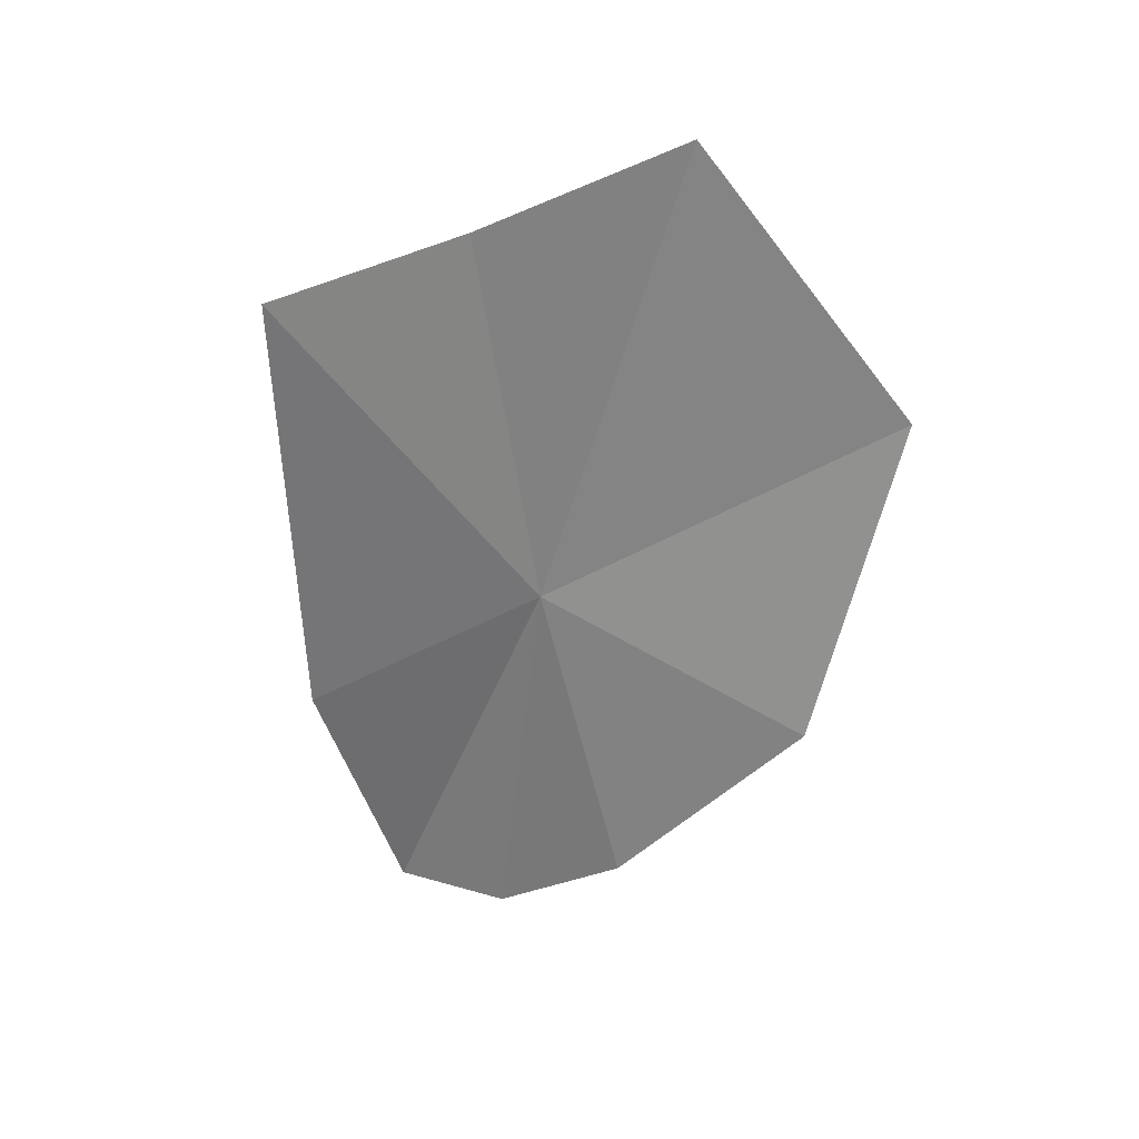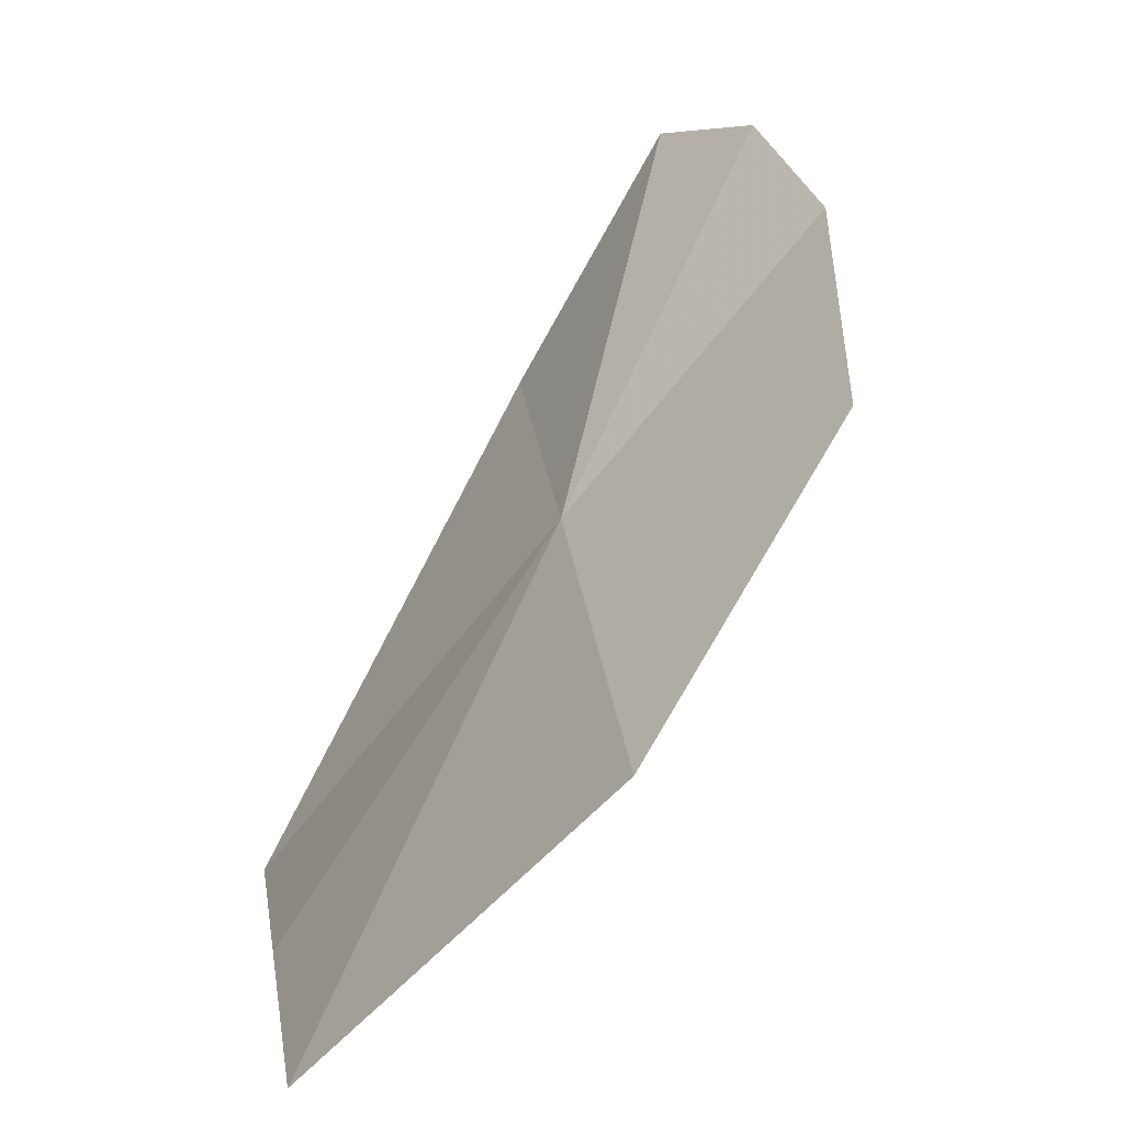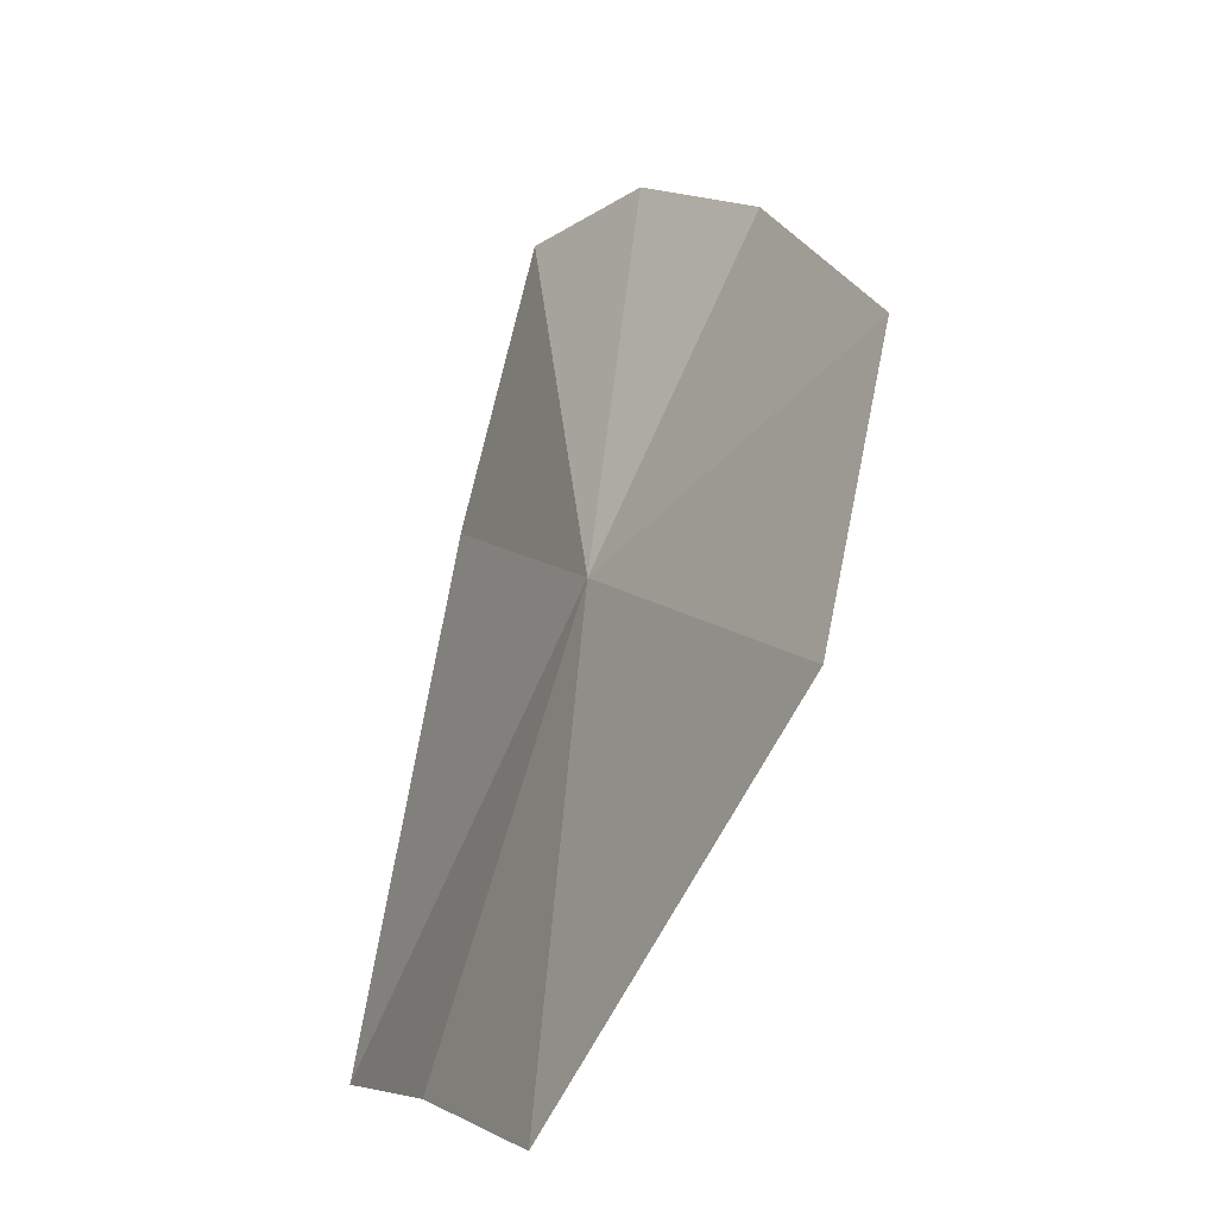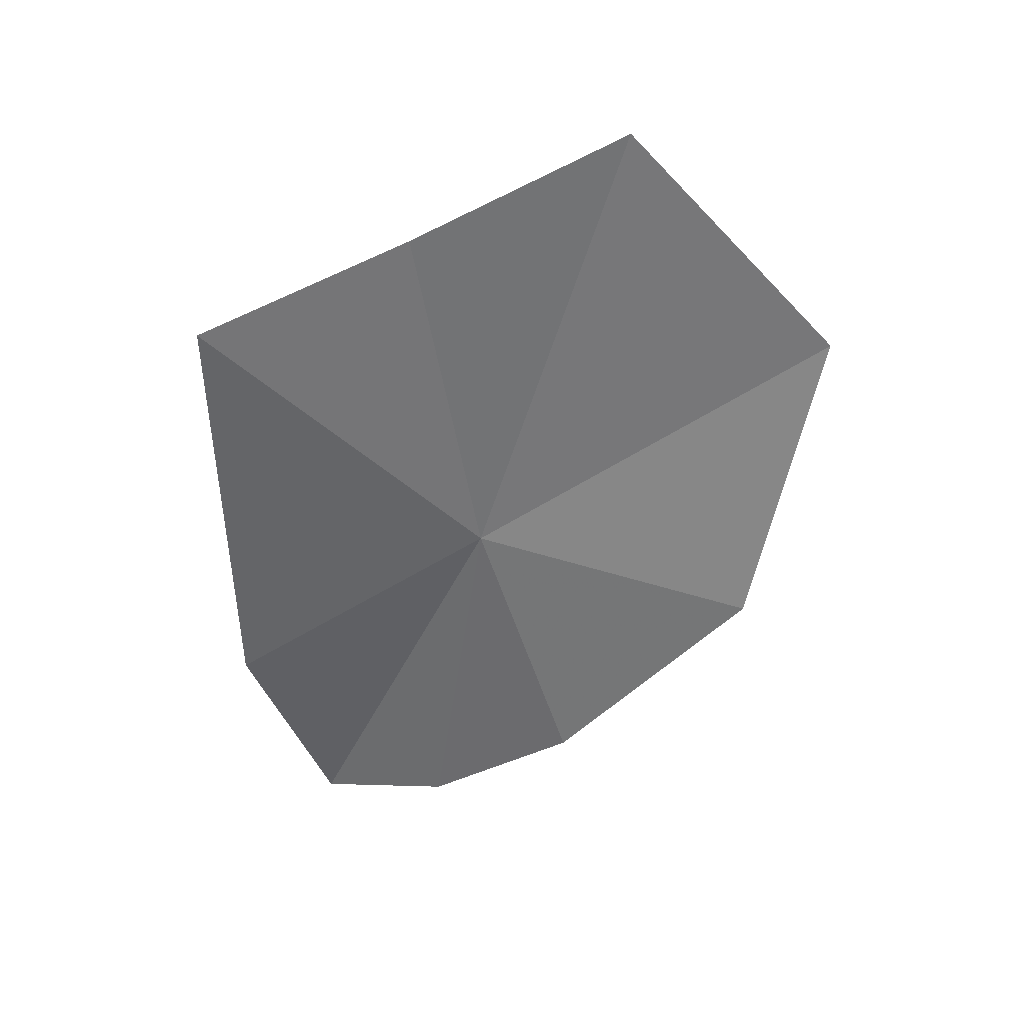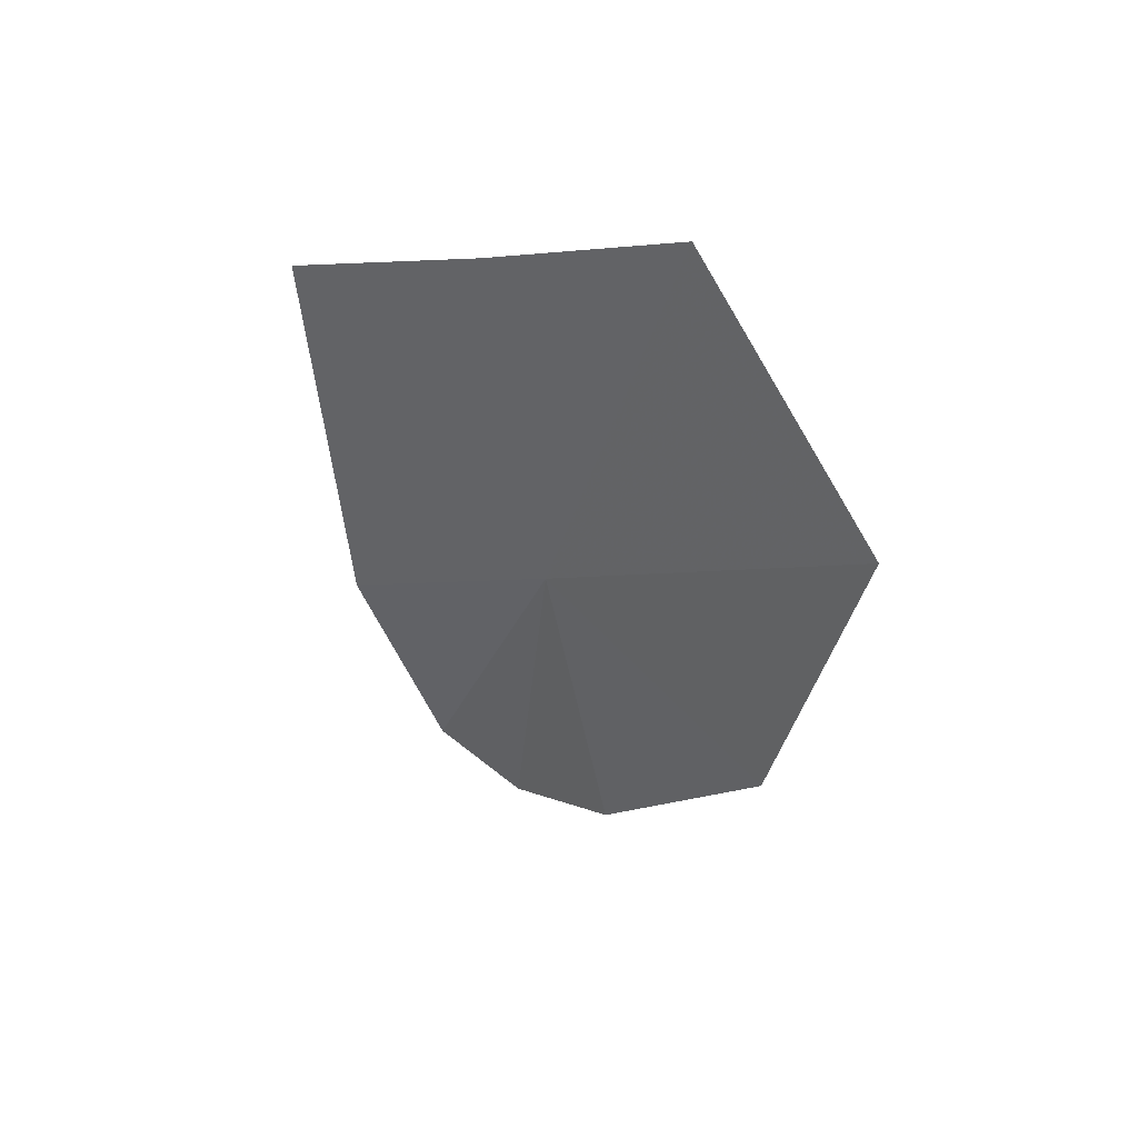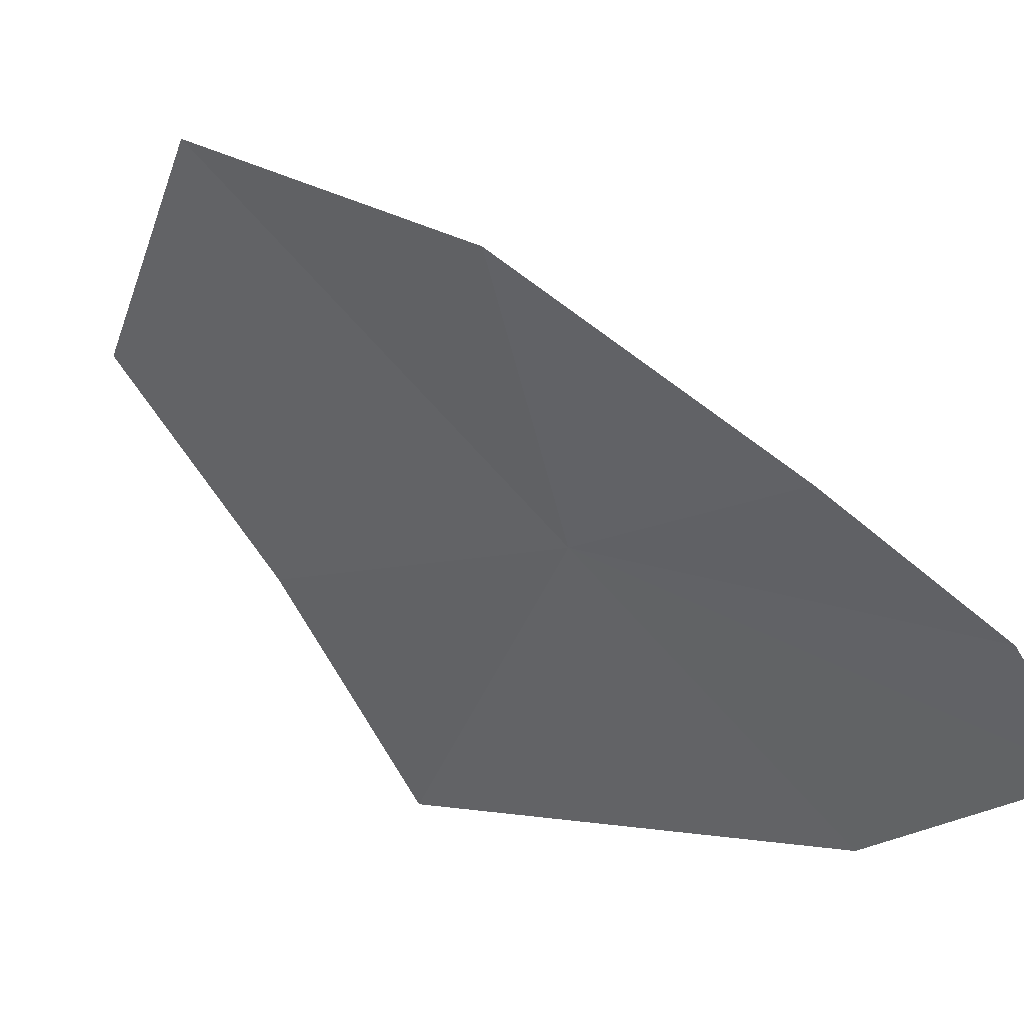
<metadata>
{"format":"obj","ext":"obj","renderer":"f3d","projection":"perspective","resolution":1024,"background":"white","views":[{"elev":24.8,"azim":84.2,"up":"+Z"},{"elev":67.8,"azim":29.0,"up":"+Y"},{"elev":56.3,"azim":11.6,"up":"+Y"},{"elev":34.4,"azim":59.2,"up":"+Z"},{"elev":44.3,"azim":98.2,"up":"+Z"},{"elev":6.2,"azim":132.8,"up":"+Y"}]}
</metadata>
<code>
v -12.02 -3.22 18.38
v -12.93 -4.787 17.2
v -12.76 -4.963 20.22
v -10.85 -1.657 17.88
v -11.59 -2.738 16.5
v -12.21 -3.628 20.81
v -12.85 -4.184 15.76
v -11.58 -2.32 21.52
v -10.8 -1.119 19.98
v -12.28 -3.489 15.85
f 1 2 3
f 1 4 5
f 1 7 2
f 1 5 10
f 1 10 7
f 1 8 9
f 1 3 6
f 1 6 8
f 1 9 4

</code>
